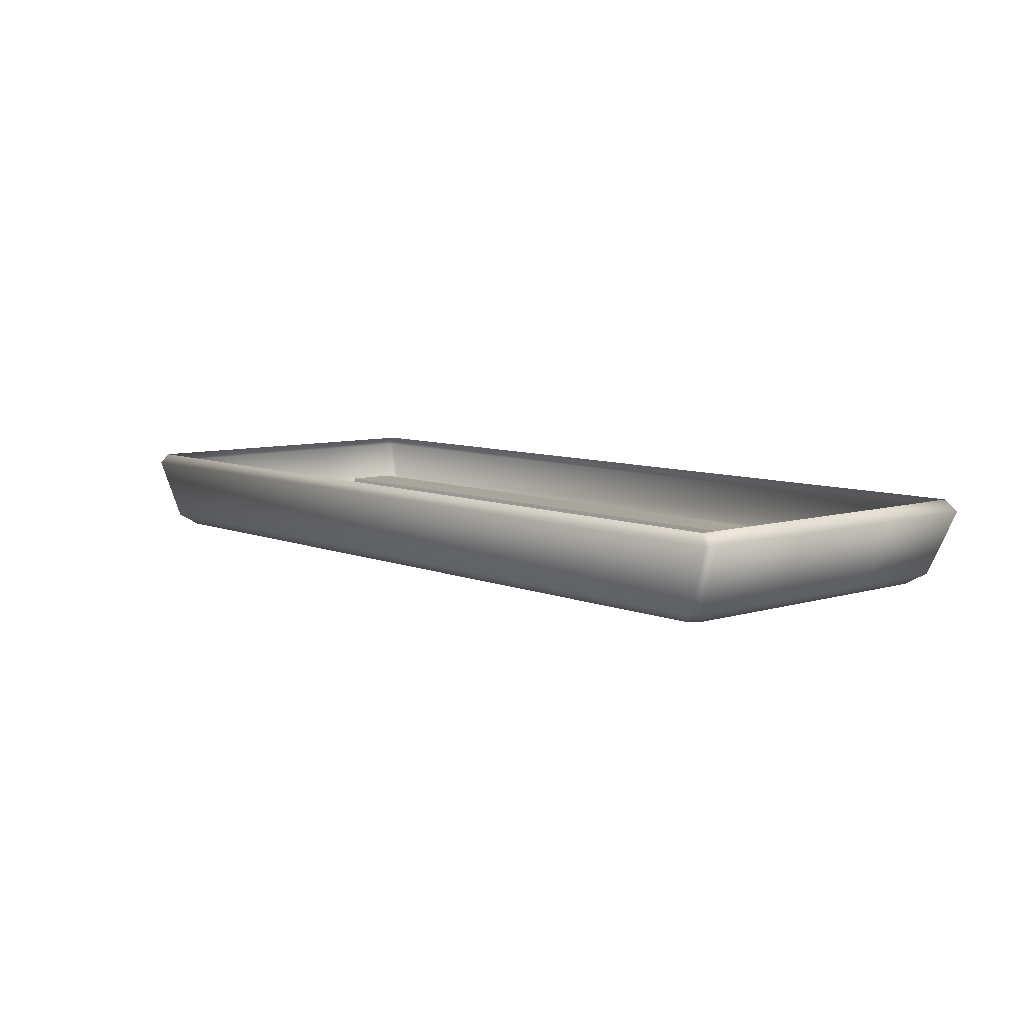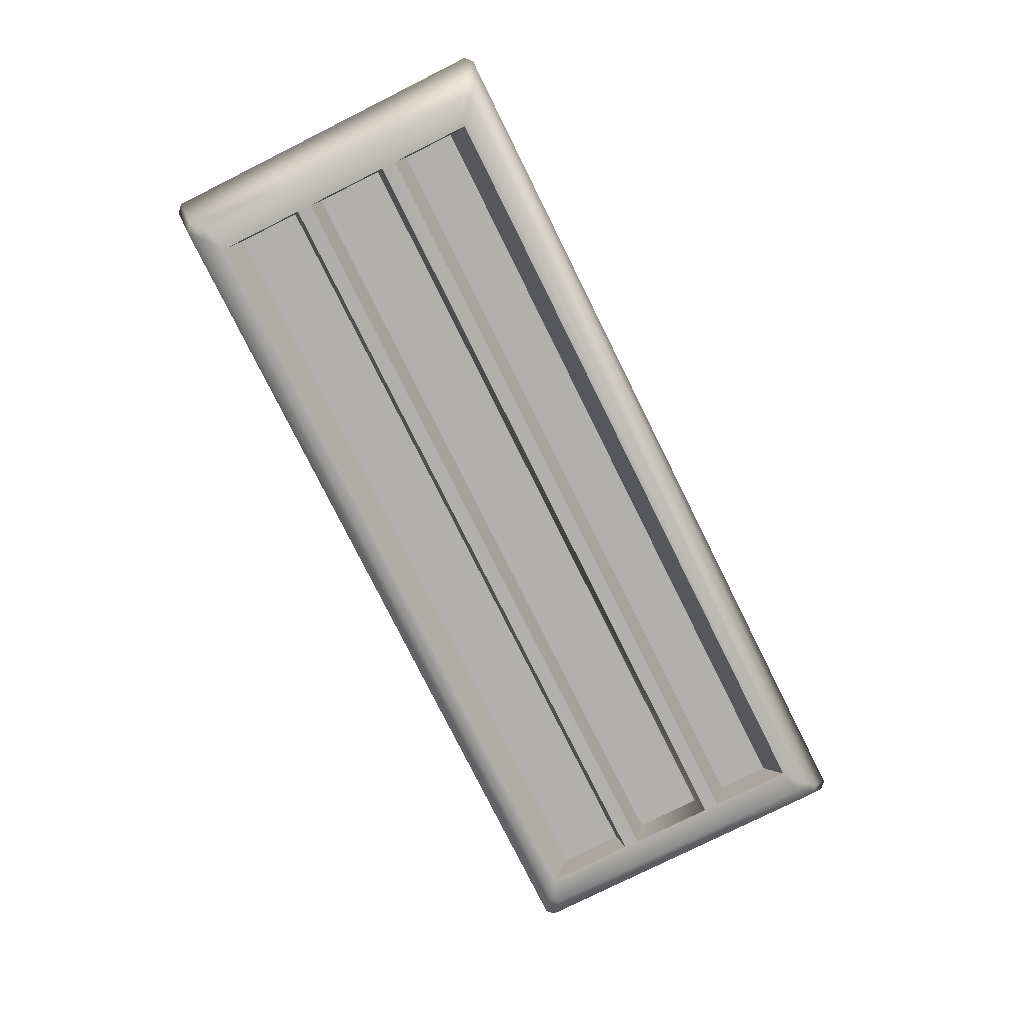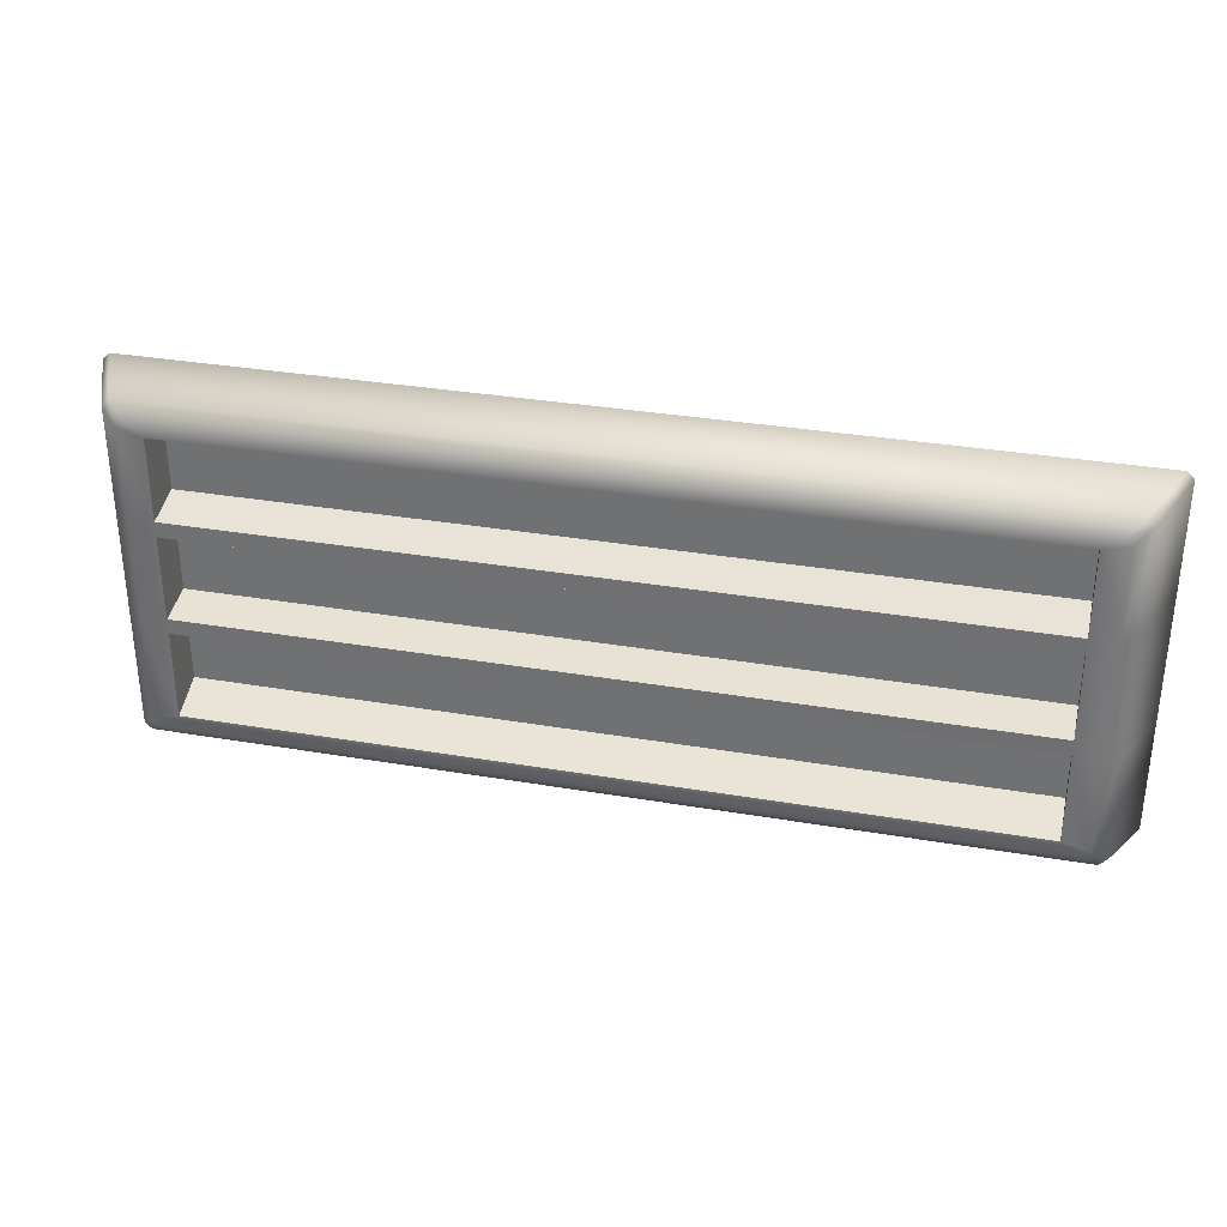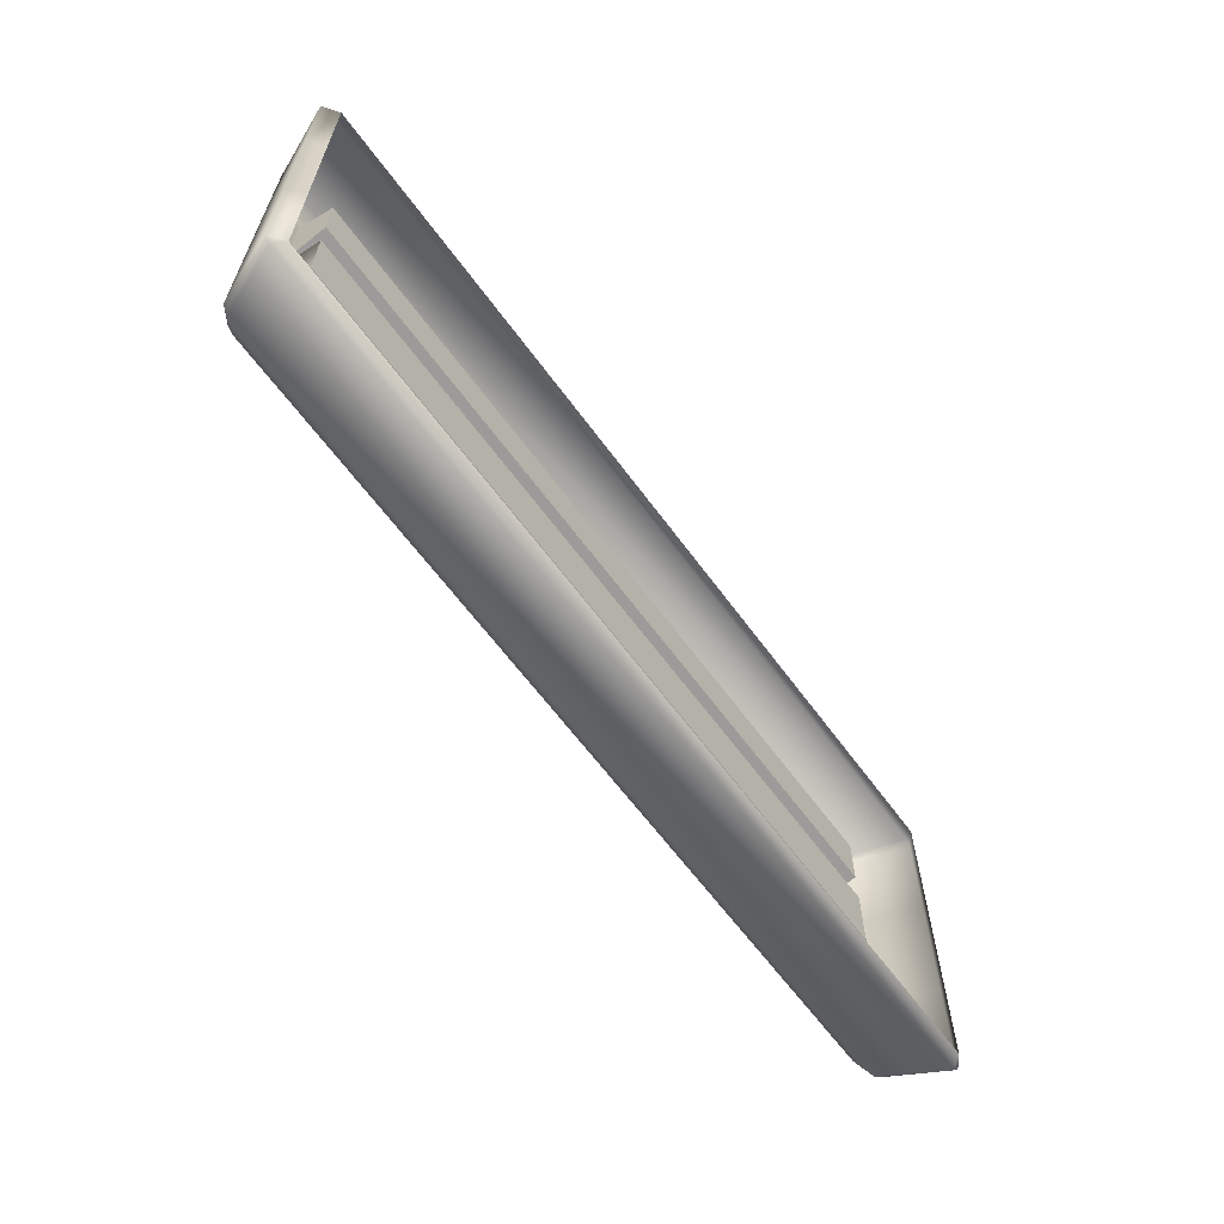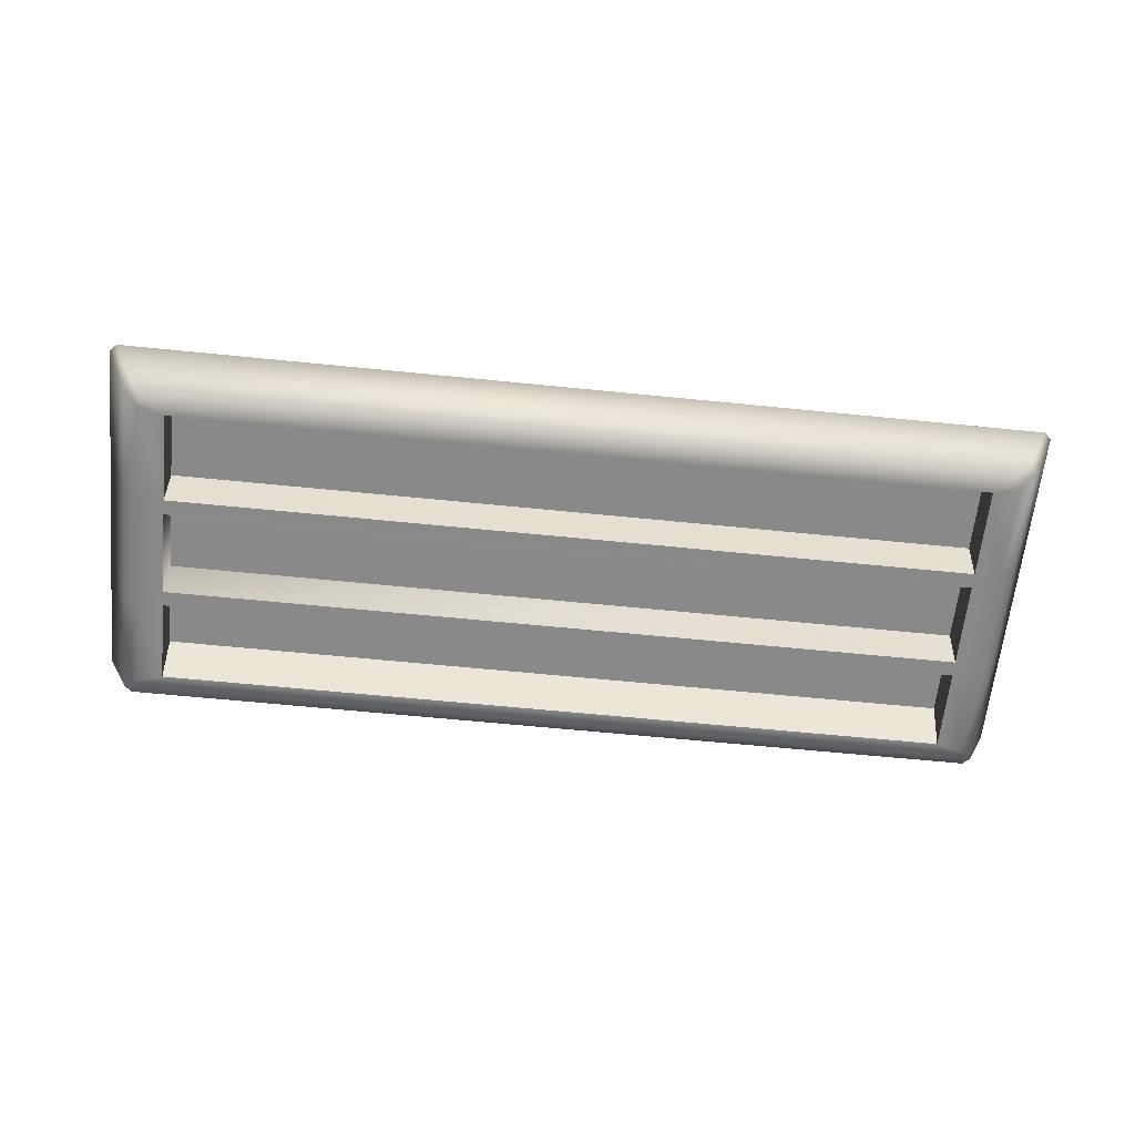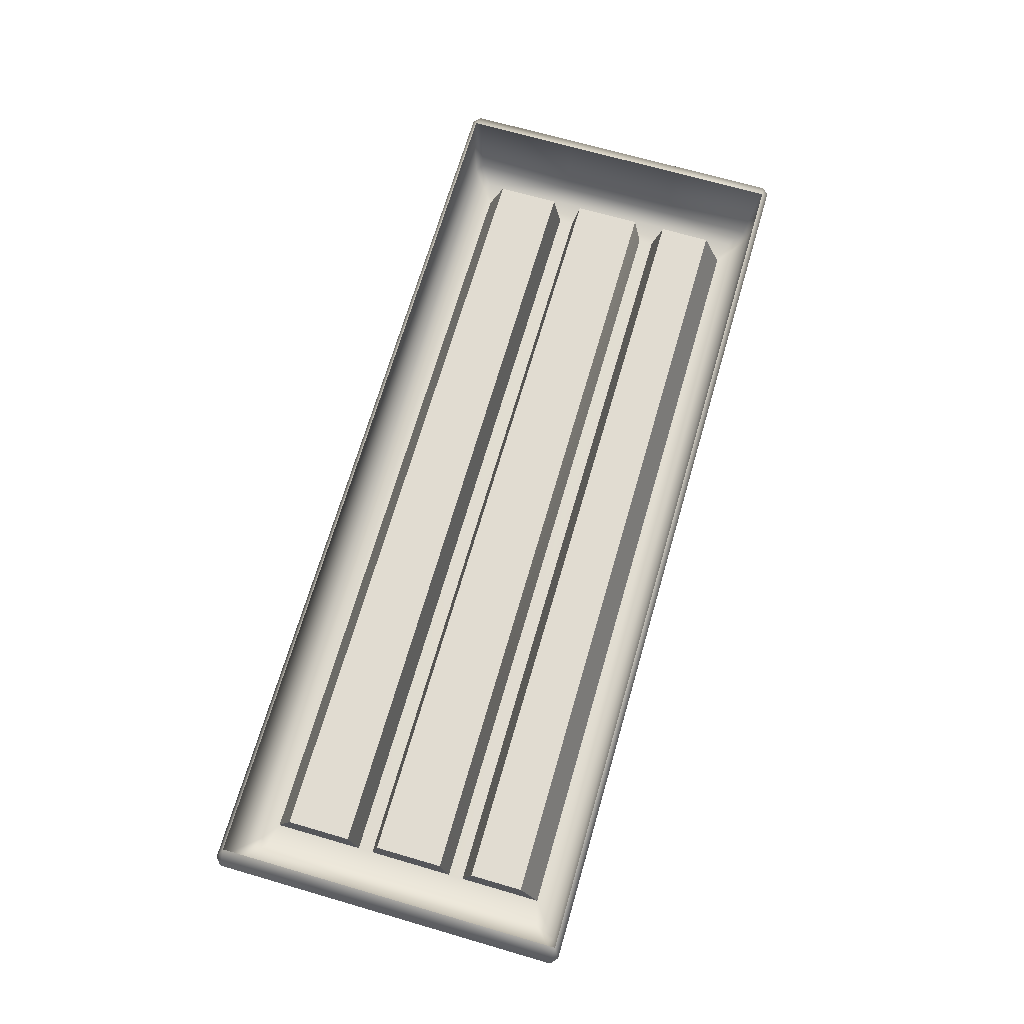
<metadata>
{"format":"obj","ext":"obj","renderer":"f3d","projection":"perspective","resolution":1024,"background":"white","views":[{"elev":7.6,"azim":49.0,"up":"+Z"},{"elev":-78.6,"azim":116.5,"up":"+Z"},{"elev":32.5,"azim":-166.6,"up":"+Y"},{"elev":-62.6,"azim":-53.9,"up":"+Y"},{"elev":-63.0,"azim":-5.8,"up":"+Z"},{"elev":69.1,"azim":106.2,"up":"+Z"}]}
</metadata>
<code>
g m_sk_vent_01
v -0.4387 -0.06939 -0.002132
v -0.4387 -0.1401 -0.002132
v 0.4387 -0.1401 -0.002132
v 0.4387 -0.06939 -0.002132
v -0.4387 0.1378 -0.002132
v -0.4387 0.0792 -0.002132
v 0.4387 0.0792 -0.002132
v 0.4387 0.1378 -0.002132
v -0.4387 0.04143 -0.002132
v -0.4387 -0.03396 -0.002132
v 0.4387 -0.03396 -0.002132
v 0.4387 0.04143 -0.002132
v -0.4387 -0.05975 -0.04591
v -0.4387 -0.06939 -0.002132
v 0.4387 -0.06939 -0.002132
v 0.4387 -0.05975 -0.04591
v 0.4387 -0.158 -0.04684
v 0.4387 -0.1401 -0.002132
v -0.4387 -0.1401 -0.002132
v -0.4387 -0.158 -0.04684
v -0.4387 -0.158 -0.04684
v -0.4387 -0.1401 -0.002132
v -0.4387 -0.06939 -0.002132
v -0.4387 -0.05975 -0.04591
v -0.4387 0.158 -0.04684
v -0.4387 0.1378 -0.002132
v 0.4387 0.1378 -0.002132
v 0.4387 0.158 -0.04684
v 0.4387 0.158 -0.04684
v 0.4387 0.1378 -0.002132
v 0.4387 0.0792 -0.002132
v 0.4387 0.06746 -0.04676
v 0.4387 0.06746 -0.04676
v 0.4387 0.0792 -0.002132
v -0.4387 0.0792 -0.002132
v -0.4387 0.06746 -0.04676
v -0.4387 0.05067 -0.04674
v -0.4387 0.04143 -0.002132
v 0.4387 0.04143 -0.002132
v 0.4387 0.05067 -0.04674
v -0.4387 -0.04296 -0.04604
v -0.4387 -0.03396 -0.002132
v -0.4387 0.04143 -0.002132
v -0.4387 0.05067 -0.04674
v 0.4387 -0.04296 -0.04604
v 0.4387 -0.03396 -0.002132
v -0.4387 -0.03396 -0.002132
v -0.4387 -0.04296 -0.04604
v -0.4833 0.07215 -0.03534
v -0.4833 -0.0625 -0.03541
v -0.4667 -0.05876 -0.04684
v -0.4667 0.06768 -0.04684
v -0.4835 0.181 -0.03483
v -0.4665 0.1655 -0.04684
v -0.4665 -0.1655 -0.04684
v -0.4846 -0.1816 -0.03223
v -0.4846 -0.1816 -0.03223
v -0.476 -0.1883 -0.0348
v 0.4667 0.06768 -0.04684
v 0.4667 -0.05876 -0.04684
v 0.4833 -0.0625 -0.03541
v 0.4833 0.07215 -0.03534
v 0.4665 0.1655 -0.04684
v 0.4833 0.07215 -0.03534
v 0.4835 0.181 -0.03499
v 0.4835 -0.181 -0.03483
v 0.4833 -0.0625 -0.03541
v 0.4665 -0.1655 -0.04684
v -0.4957 0.193 0.04684
v -0.5043 0.1994 0.03534
v 0.5043 0.1994 0.03532
v 0.4957 0.193 0.04684
v -0.4758 0.1883 -0.0348
v 0.4757 0.1883 -0.03497
v 0.5121 -0.1921 0.03534
v 0.4957 -0.193 0.04684
v 0.4957 -0.06447 0.04684
v 0.5121 -0.06655 0.03526
v 0.5121 0.077 0.03527
v 0.4957 0.07462 0.04684
v 0.5121 0.1921 0.03531
v 0.4957 0.193 0.04684
v 0.5043 0.1994 0.03532
v 0.4957 0.193 0.04684
v -0.5121 -0.06655 0.03526
v -0.4957 -0.06447 0.04684
v -0.4957 -0.193 0.04684
v -0.5121 -0.1921 0.03534
v -0.5121 0.077 0.03527
v -0.4957 0.07462 0.04684
v -0.4957 0.193 0.04684
v -0.5121 0.1921 0.03534
v -0.4957 0.193 0.04684
v -0.5043 0.1994 0.03534
v -0.4387 0.05067 -0.04674
v 0.4387 0.05067 -0.04674
v 0.4387 0.06746 -0.04676
v -0.4387 0.06746 -0.04676
v -0.4667 0.06768 -0.04684
v -0.4387 0.158 -0.04684
v -0.4665 0.1655 -0.04684
v -0.4667 -0.05876 -0.04684
v -0.4387 -0.04296 -0.04604
v -0.4387 -0.05975 -0.04591
v 0.4387 -0.04296 -0.04604
v 0.4387 -0.05975 -0.04591
v 0.4667 0.06768 -0.04684
v 0.4667 -0.05876 -0.04684
v 0.4387 -0.158 -0.04684
v 0.4665 -0.1655 -0.04684
v 0.4665 0.1655 -0.04684
v 0.4387 0.158 -0.04684
v 0.4589 0.1727 -0.04684
v -0.4589 0.1727 -0.04684
v -0.4835 0.181 -0.03483
v -0.4758 0.1883 -0.0348
v 0.4589 -0.1727 -0.04684
v -0.4589 -0.1727 -0.04684
v -0.4387 -0.158 -0.04684
v -0.4665 -0.1655 -0.04684
v -0.476 -0.1883 -0.0348
v 0.4757 0.1883 -0.03497
v 0.4665 0.1655 -0.04684
v 0.4835 0.181 -0.03499
v 0.4835 -0.181 -0.03483
v 0.4665 -0.1655 -0.04684
v 0.4758 -0.1883 -0.0348
v -0.4833 -0.0625 -0.03541
v -0.4833 0.07215 -0.03534
v -0.5121 0.077 0.03527
v -0.5121 -0.06655 0.03526
v -0.5121 0.1921 0.03534
v -0.4835 0.181 -0.03483
v -0.4846 -0.1816 -0.03223
v -0.5121 -0.1921 0.03534
v -0.4758 0.1883 -0.0348
v -0.5043 0.1994 0.03534
v -0.4835 0.181 -0.03483
v -0.4846 -0.1816 -0.03223
v -0.5043 -0.1994 0.03534
v -0.476 -0.1883 -0.0348
v 0.5121 0.077 0.03527
v 0.4833 0.07215 -0.03534
v 0.4833 -0.0625 -0.03541
v 0.5121 -0.06655 0.03526
v 0.4835 -0.181 -0.03483
v 0.5121 -0.1921 0.03534
v 0.4835 0.181 -0.03499
v 0.5121 0.1921 0.03531
v 0.4835 0.181 -0.03499
v 0.5043 0.1994 0.03532
v 0.4757 0.1883 -0.03497
v 0.4758 -0.1883 -0.0348
v 0.5043 -0.1994 0.03534
v 0.4835 -0.181 -0.03483
v -0.4589 0.1727 -0.04684
v 0.4589 0.1727 -0.04684
v 0.4757 0.1883 -0.03497
v -0.4758 0.1883 -0.0348
v -0.476 -0.1883 -0.0348
v 0.4758 -0.1883 -0.0348
v 0.4589 -0.1727 -0.04684
v -0.4589 -0.1727 -0.04684
v -0.476 -0.1883 -0.0348
v -0.5043 -0.1994 0.03534
v 0.5043 -0.1994 0.03534
v 0.4758 -0.1883 -0.0348
v -0.4957 -0.193 0.04684
v 0.4957 -0.193 0.04684
v -0.4957 -0.193 0.04684
v -0.5043 -0.1994 0.03534
v -0.5121 -0.1921 0.03534
v 0.5121 -0.1921 0.03534
v 0.5043 -0.1994 0.03534
v 0.4957 -0.193 0.04684
v -0.4387 0.06746 -0.04676
v -0.4387 0.0792 -0.002132
v -0.4387 0.1378 -0.002132
v -0.4387 0.158 -0.04684
v 0.4387 0.05067 -0.04674
v 0.4387 0.04143 -0.002132
v 0.4387 -0.03396 -0.002132
v 0.4387 -0.04296 -0.04604
v 0.4387 -0.05975 -0.04591
v 0.4387 -0.06939 -0.002132
v 0.4387 -0.1401 -0.002132
v 0.4387 -0.158 -0.04684
g m_sk_vent_01_0
f 3 2 1
f 4 3 1
f 7 6 5
f 8 7 5
f 11 10 9
f 12 11 9
f 15 14 13
f 16 15 13
f 19 18 17
f 20 19 17
f 23 22 21
f 24 23 21
f 27 26 25
f 28 27 25
f 31 30 29
f 32 31 29
f 35 34 33
f 36 35 33
f 39 38 37
f 40 39 37
f 43 42 41
f 44 43 41
f 47 46 45
f 48 47 45
f 51 50 49
f 52 51 49
f 52 49 53
f 54 52 53
f 50 51 55
f 56 50 55
f 58 57 55
f 61 60 59
f 62 61 59
f 64 59 63
f 65 64 63
f 60 67 66
f 68 60 66
f 71 70 69
f 72 71 69
f 70 71 73
f 71 74 73
f 77 76 75
f 78 77 75
f 78 79 77
f 79 80 77
f 79 81 80
f 81 82 80
f 84 81 83
f 87 86 85
f 88 87 85
f 85 86 89
f 86 90 89
f 89 90 91
f 92 89 91
f 94 92 93
f 97 96 95
f 98 97 95
f 95 99 98
f 98 99 100
f 99 101 100
f 102 99 95
f 103 102 95
f 104 102 103
f 103 105 104
f 105 106 104
f 96 107 105
f 97 107 96
f 107 108 105
f 105 108 106
f 106 108 109
f 108 110 109
f 111 107 97
f 112 111 97
f 113 112 100
f 113 111 112
f 114 113 100
f 101 114 100
f 114 101 115
f 116 114 115
f 110 117 109
f 117 118 109
f 118 119 109
f 119 118 120
f 118 121 120
f 104 119 120
f 102 104 120
f 123 113 122
f 124 123 122
f 117 126 125
f 127 117 125
f 130 129 128
f 131 130 128
f 130 132 129
f 132 133 129
f 131 128 134
f 135 131 134
f 132 137 136
f 138 132 136
f 140 135 139
f 141 140 139
f 144 143 142
f 145 144 142
f 146 144 145
f 147 146 145
f 142 143 148
f 149 142 148
f 151 149 150
f 152 151 150
f 147 154 153
f 155 147 153
f 158 157 156
f 159 158 156
f 162 161 160
f 163 162 160
f 166 165 164
f 167 166 164
f 165 166 168
f 166 169 168
f 172 171 170
f 175 174 173
f 178 177 176
f 179 178 176
f 182 181 180
f 183 182 180
f 186 185 184
f 187 186 184

</code>
